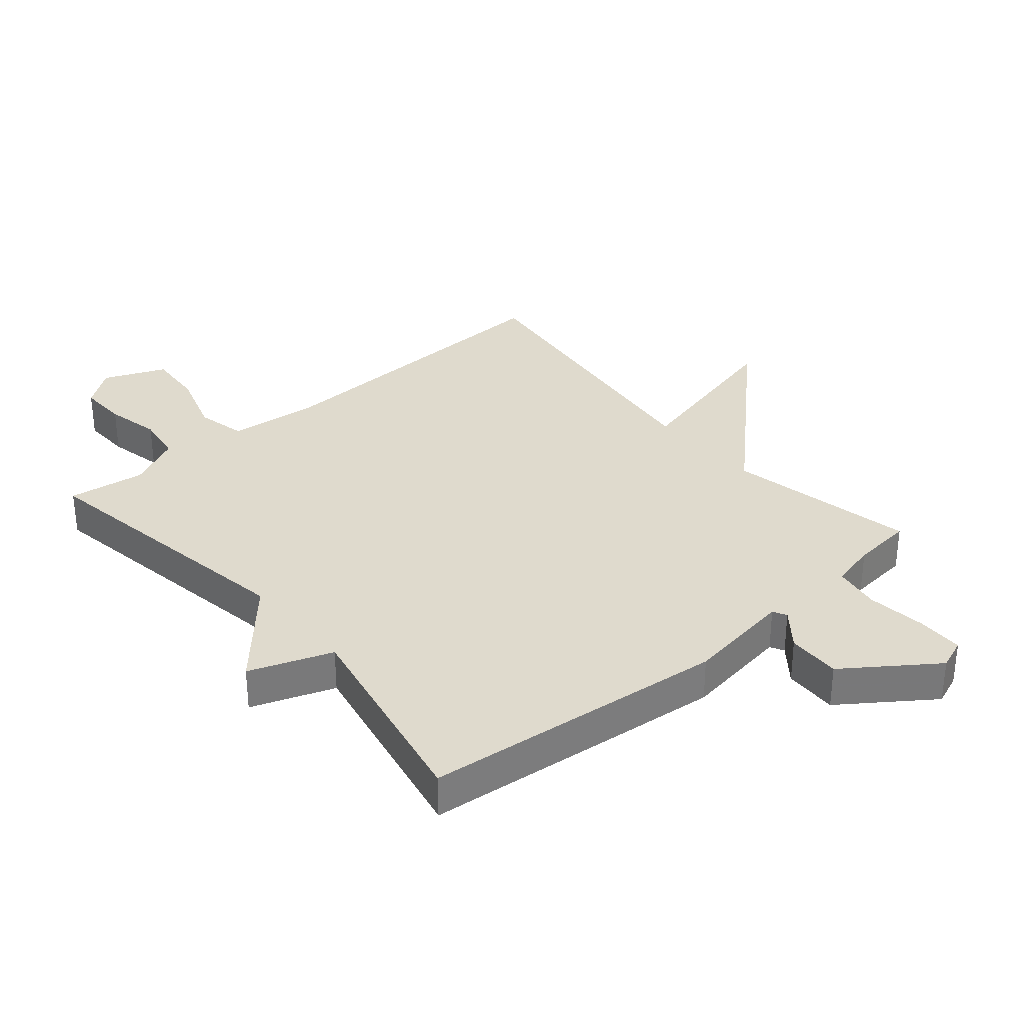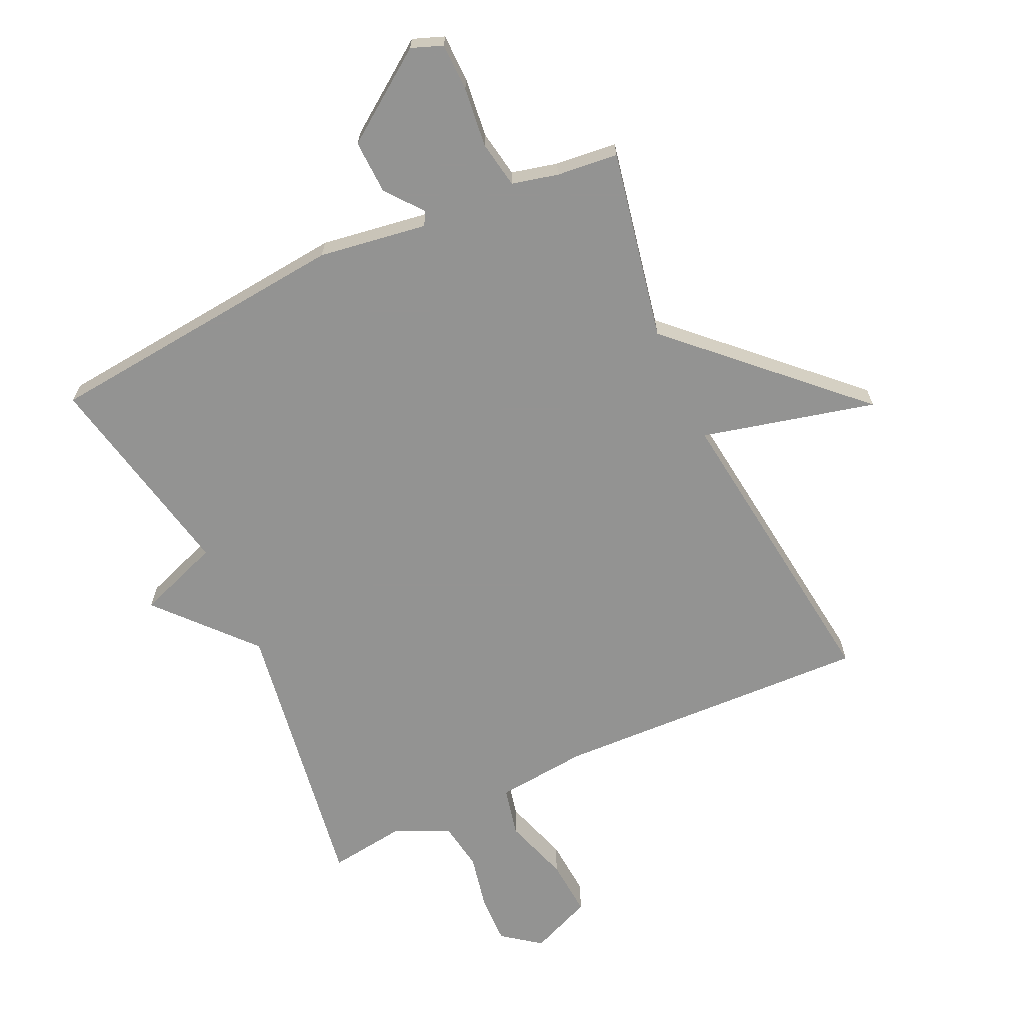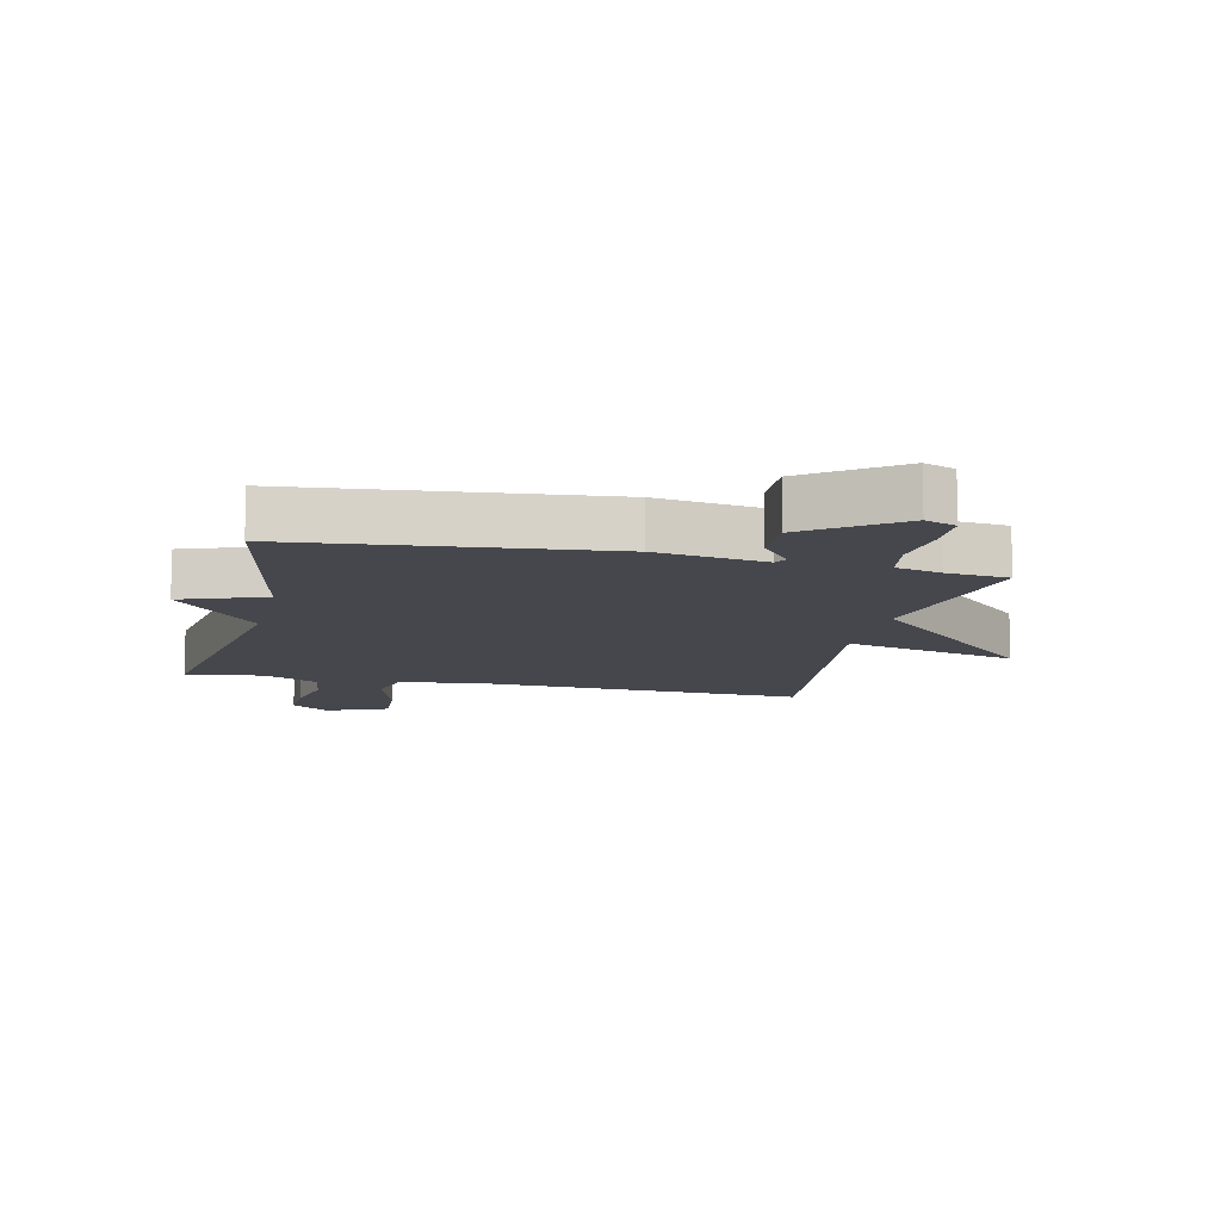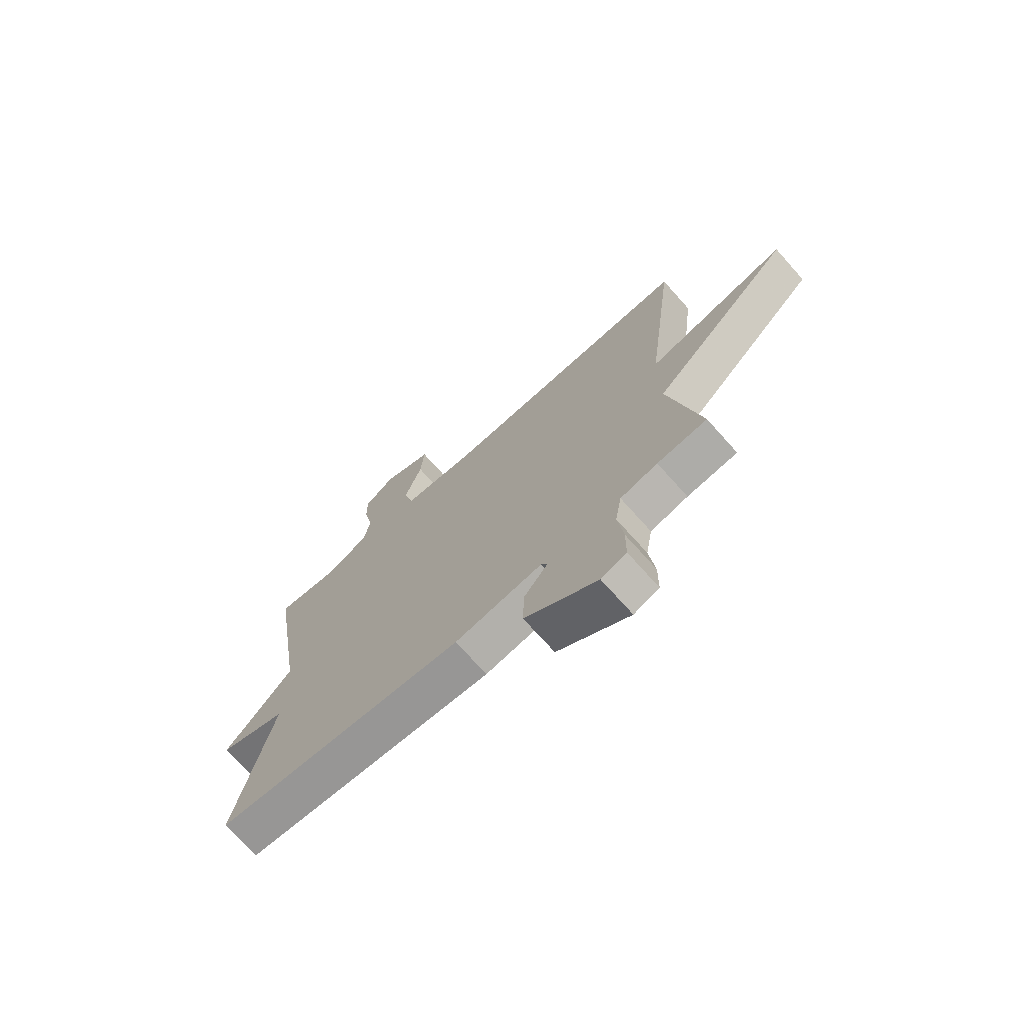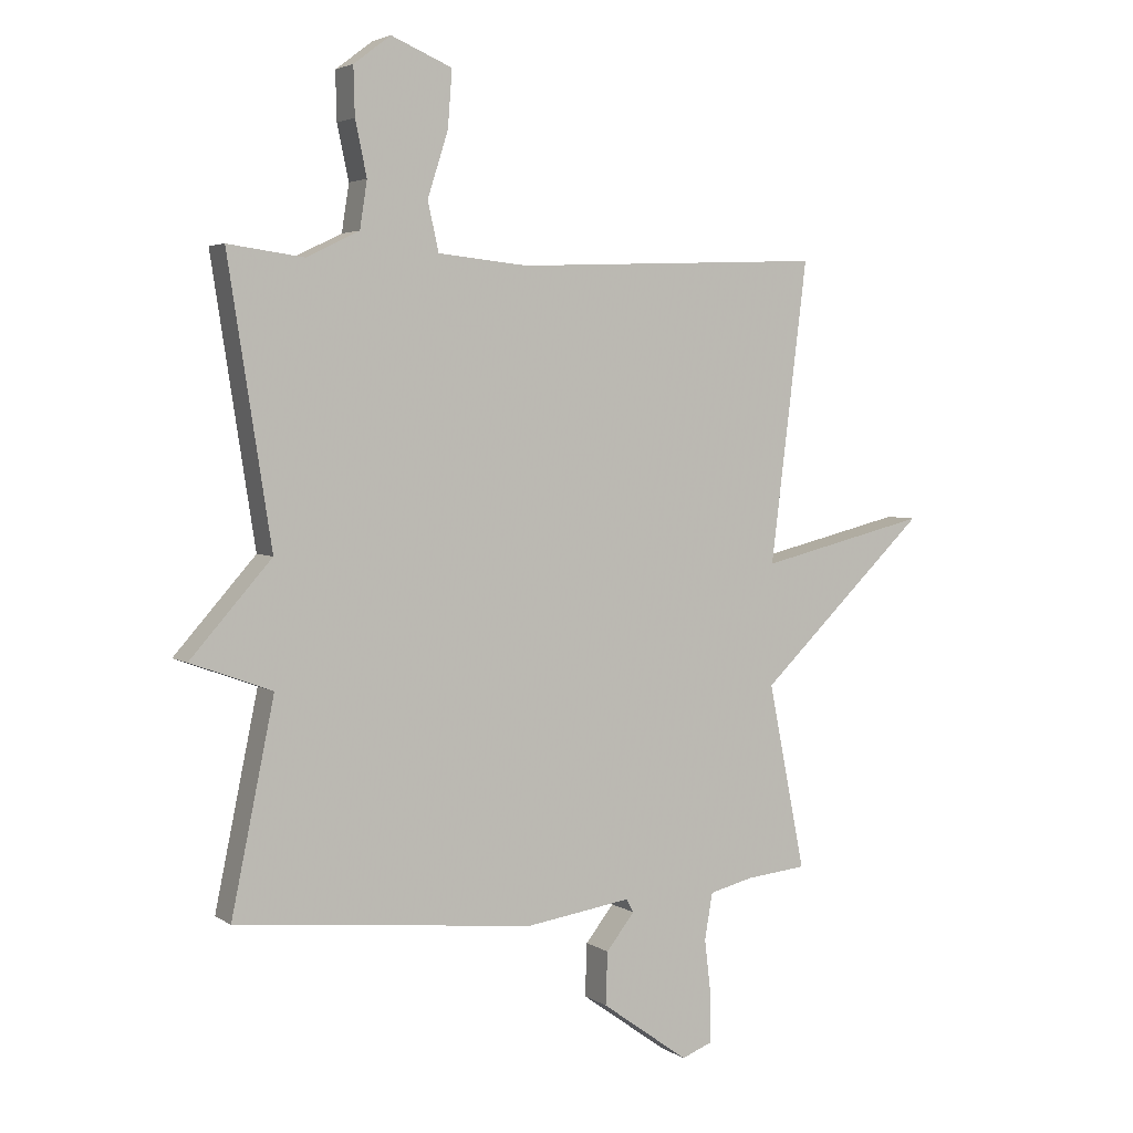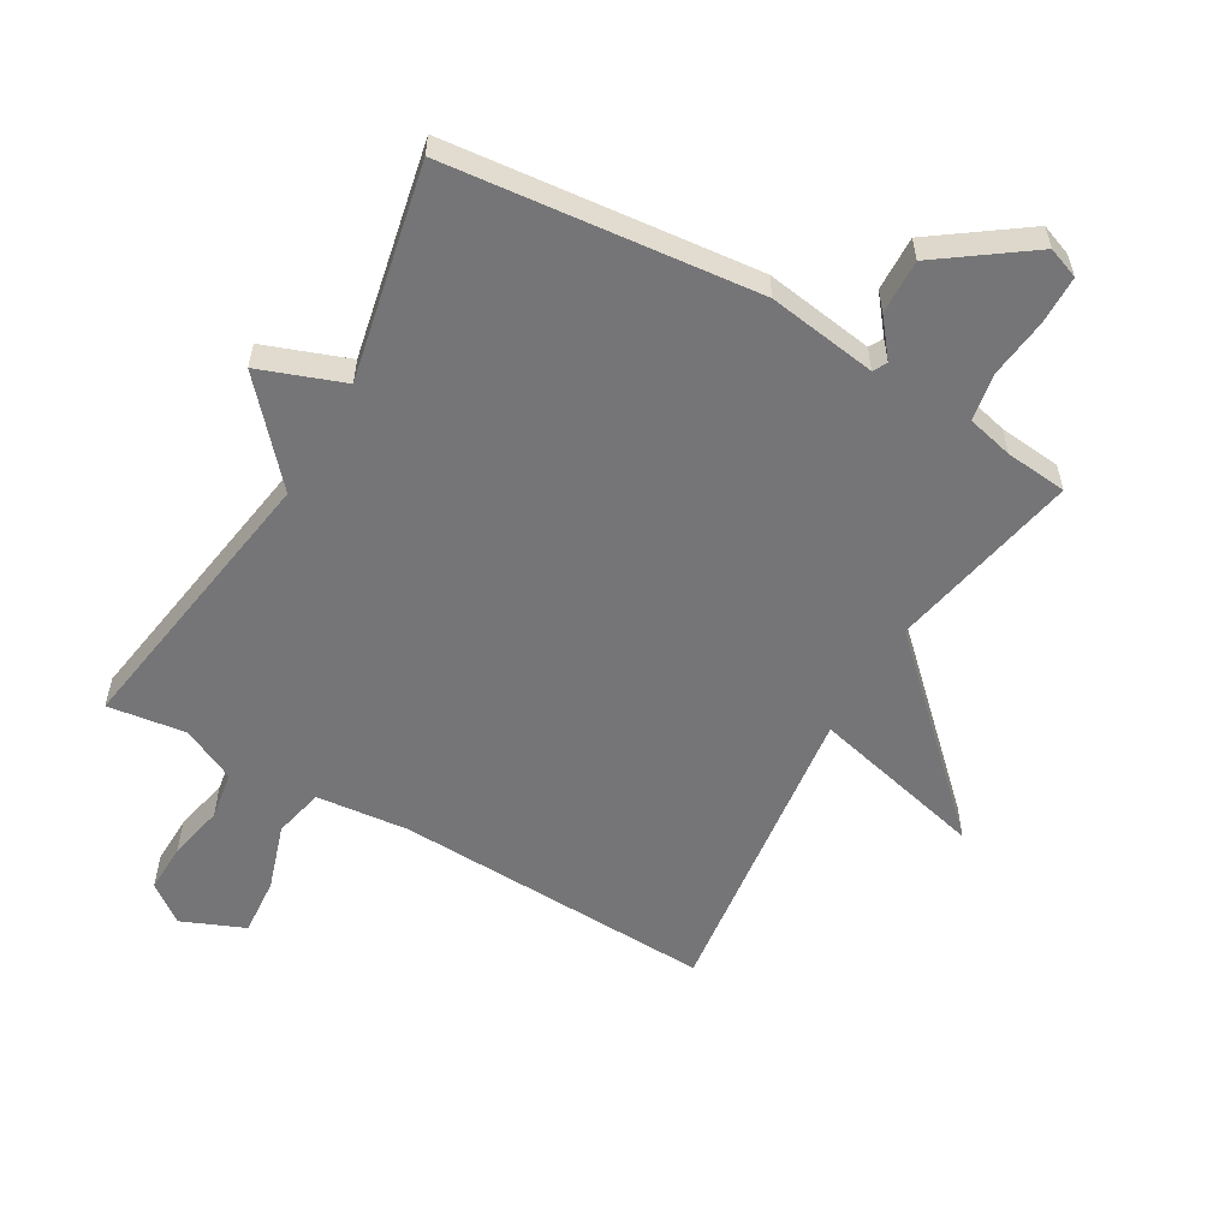
<metadata>
{"format":"obj","ext":"obj","renderer":"f3d","projection":"perspective","resolution":1024,"background":"white","views":[{"elev":32.9,"azim":139.5,"up":"+Y"},{"elev":-66.7,"azim":-155.1,"up":"+Y"},{"elev":-11.0,"azim":167.1,"up":"+Y"},{"elev":-72.4,"azim":-138.2,"up":"+Z"},{"elev":3.8,"azim":152.4,"up":"+Z"},{"elev":-56.6,"azim":150.0,"up":"+Y"}]}
</metadata>
<code>
v -0.5 0.07 -0.5
v -0.439 0.07 -0.194
v -0.718 0.07 0.074
v -0.439 0.07 0.006
v -0.5 0.07 0.5
v 0.011 0.07 0.48
v 0.159 0.07 0.495
v 0.177 0.07 0.575
v 0.143 0.07 0.681
v 0.136 0.07 0.774
v 0.236 0.07 0.816
v 0.297 0.07 0.77
v 0.295 0.07 0.691
v 0.276 0.07 0.602
v 0.288 0.07 0.525
v 0.375 0.07 0.483
v 0.5 0.07 0.5
v 0.429 0.07 0.043
v 0.563 0.07 -0.108
v 0.429 0.07 -0.157
v 0.5 0.07 -0.5
v 0.006 0.07 -0.55
v -0.168 0.07 -0.524
v -0.18 0.07 -0.546
v -0.133 0.07 -0.605
v -0.13 0.07 -0.692
v -0.274 0.07 -0.795
v -0.324 0.07 -0.776
v -0.325 0.07 -0.699
v -0.314 0.07 -0.604
v -0.327 0.07 -0.528
v -0.401 0.07 -0.51
v -0.5 0 -0.5
v -0.439 0 -0.194
v -0.718 0 0.074
v -0.439 0 0.006
v -0.5 0 0.5
v 0.011 0 0.48
v 0.159 0 0.495
v 0.177 0 0.575
v 0.143 0 0.681
v 0.136 0 0.774
v 0.236 0 0.816
v 0.297 0 0.77
v 0.295 0 0.691
v 0.276 0 0.602
v 0.288 0 0.525
v 0.375 0 0.483
v 0.5 0 0.5
v 0.429 0 0.043
v 0.563 0 -0.108
v 0.429 0 -0.157
v 0.5 0 -0.5
v 0.006 0 -0.55
v -0.168 0 -0.524
v -0.18 0 -0.546
v -0.133 0 -0.605
v -0.13 0 -0.692
v -0.274 0 -0.795
v -0.324 0 -0.776
v -0.325 0 -0.699
v -0.314 0 -0.604
v -0.327 0 -0.528
v -0.401 0 -0.51
f 28 29 30
f 27 28 30
f 26 27 30
f 25 26 30
f 24 25 30
f 23 24 30 31
f 20 21 22 23
f 20 23 31 32
f 18 19 20
f 16 17 18
f 32 1 2
f 20 32 2
f 18 20 2
f 16 18 2
f 15 16 2
f 12 13 14
f 11 12 14
f 10 11 14
f 9 10 14
f 8 9 14
f 7 8 14 15
f 4 5 6
f 4 6 7
f 2 3 4
f 2 4 7 15
f 62 61 60
f 62 60 59
f 62 59 58
f 62 58 57
f 62 57 56
f 63 62 56 55
f 55 54 53 52
f 64 63 55 52
f 52 51 50
f 50 49 48
f 34 33 64
f 34 64 52
f 34 52 50
f 34 50 48
f 34 48 47
f 46 45 44
f 46 44 43
f 46 43 42
f 46 42 41
f 46 41 40
f 47 46 40 39
f 38 37 36
f 39 38 36
f 36 35 34
f 47 39 36 34
f 1 33 34 2
f 2 34 35 3
f 3 35 36 4
f 4 36 37 5
f 5 37 38 6
f 6 38 39 7
f 7 39 40 8
f 8 40 41 9
f 9 41 42 10
f 10 42 43 11
f 11 43 44 12
f 12 44 45 13
f 13 45 46 14
f 14 46 47 15
f 15 47 48 16
f 16 48 49 17
f 17 49 50 18
f 18 50 51 19
f 19 51 52 20
f 20 52 53 21
f 21 53 54 22
f 22 54 55 23
f 23 55 56 24
f 24 56 57 25
f 25 57 58 26
f 26 58 59 27
f 27 59 60 28
f 28 60 61 29
f 29 61 62 30
f 30 62 63 31
f 31 63 64 32
f 32 64 33 1

</code>
